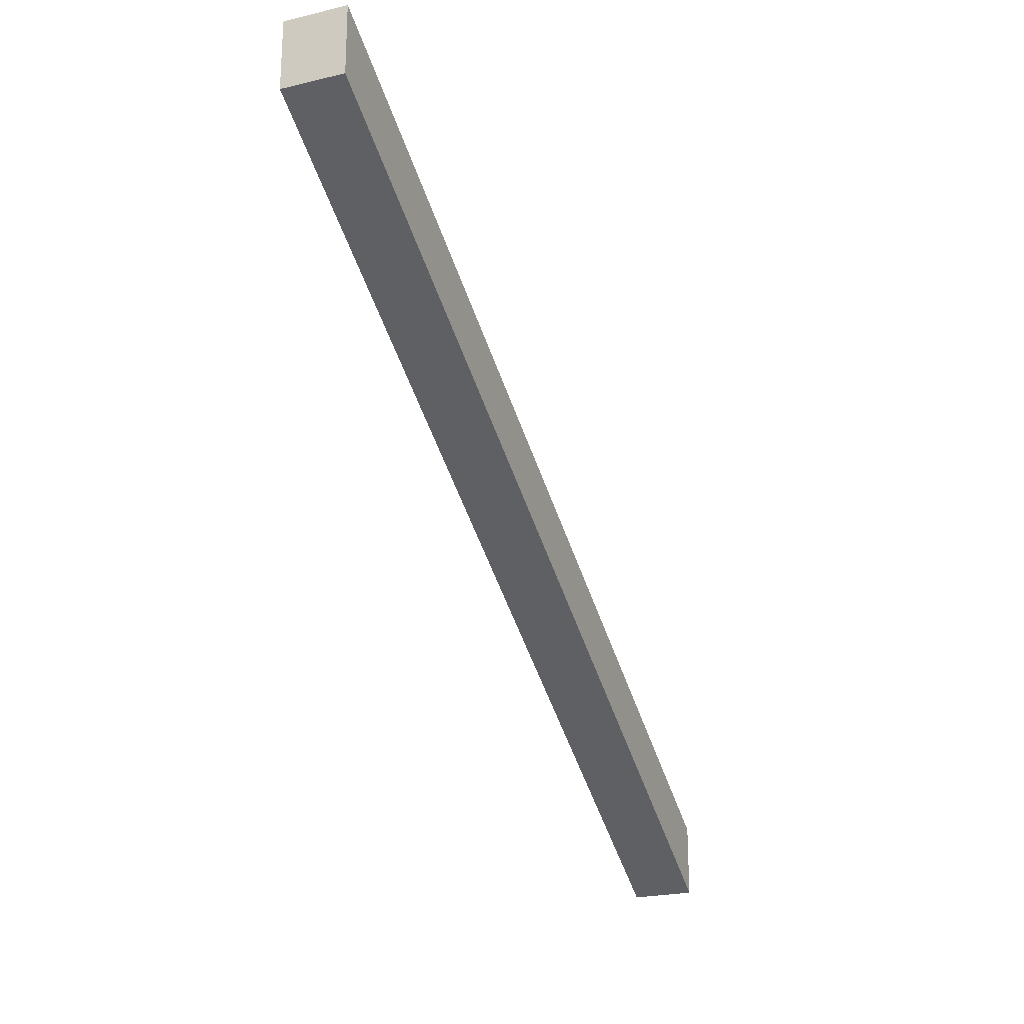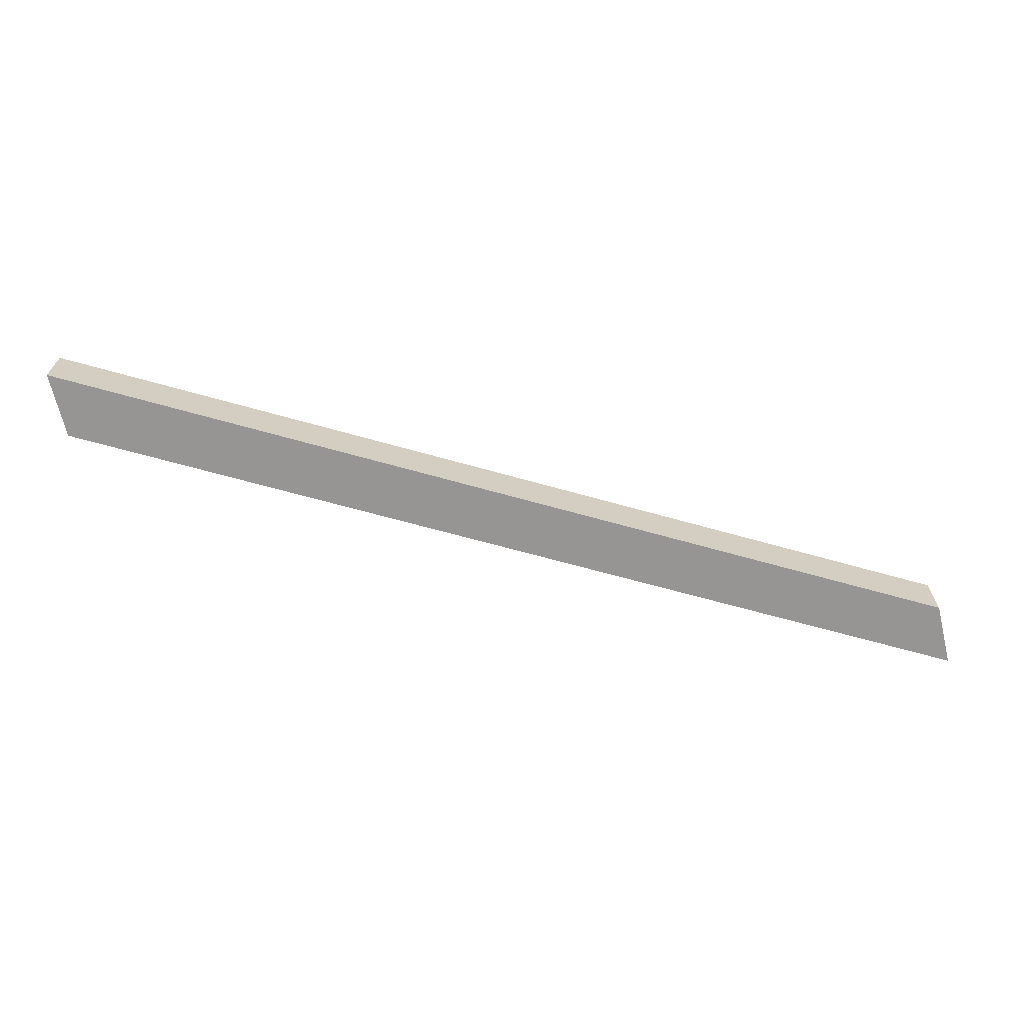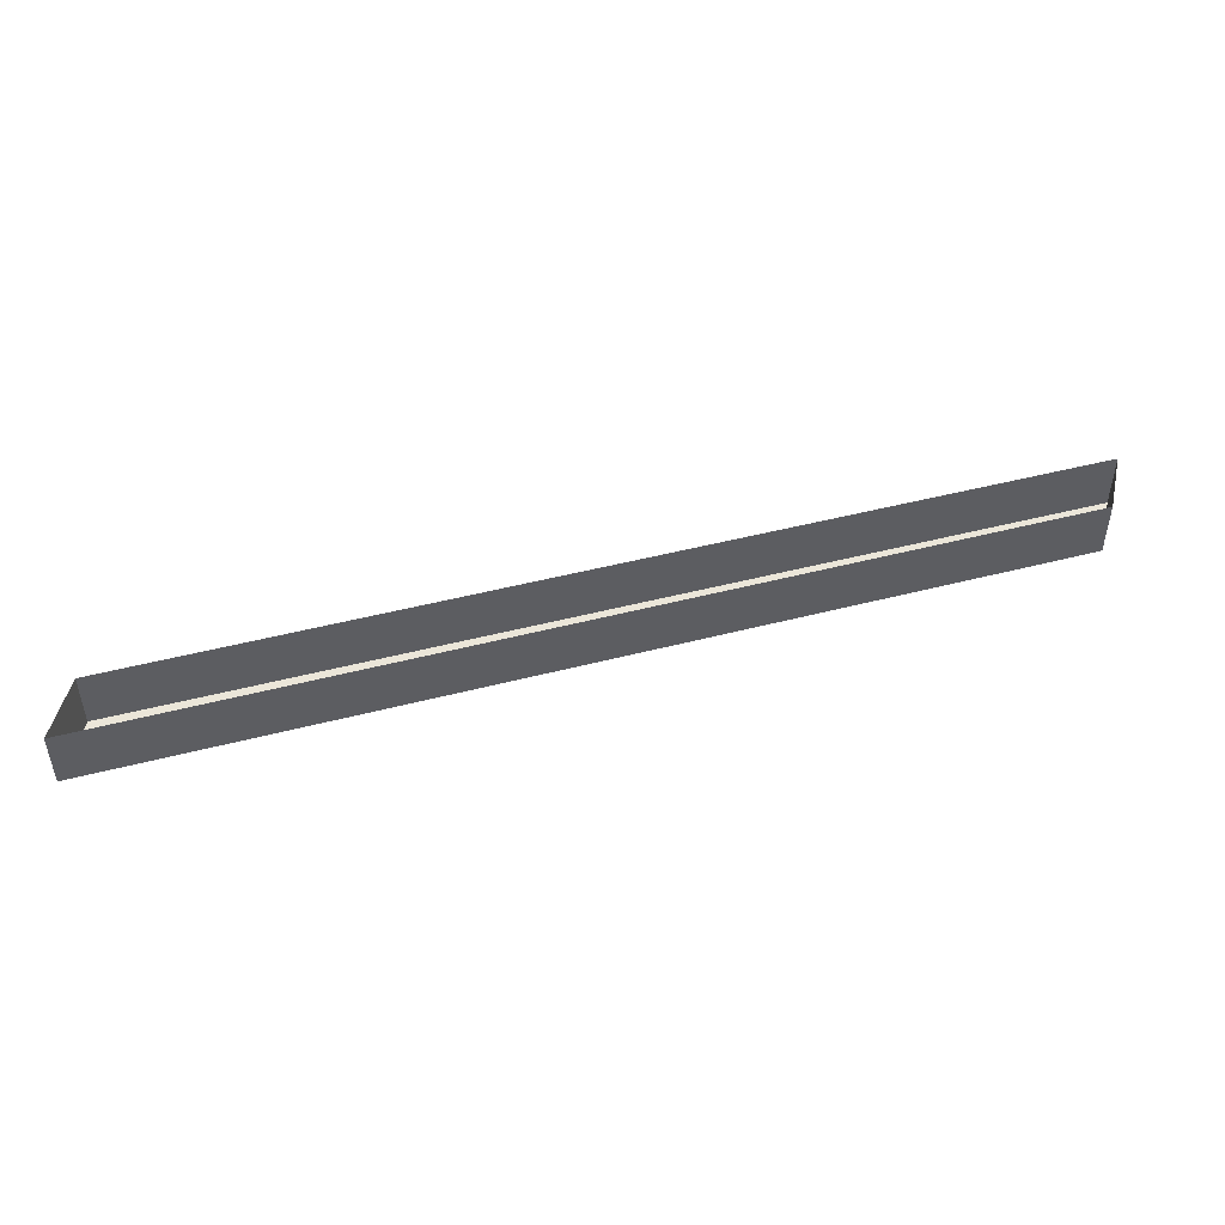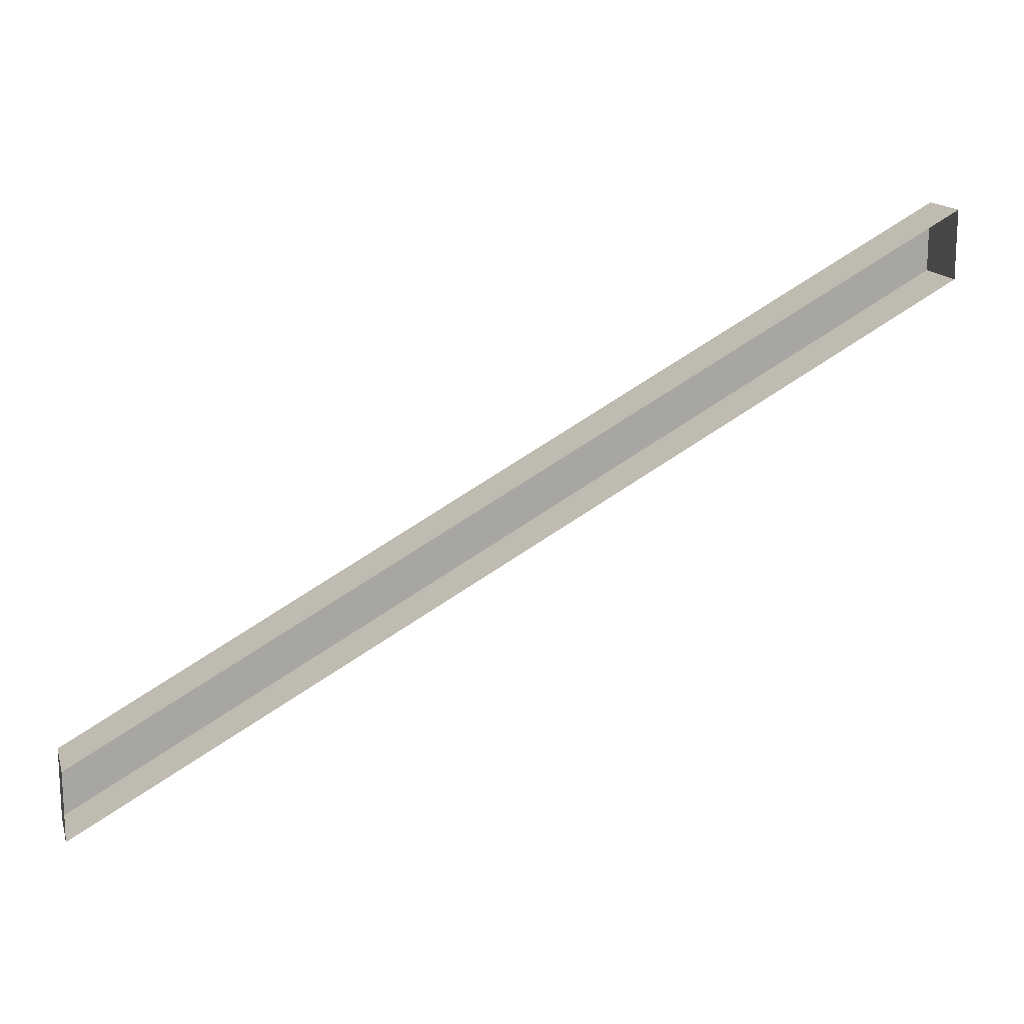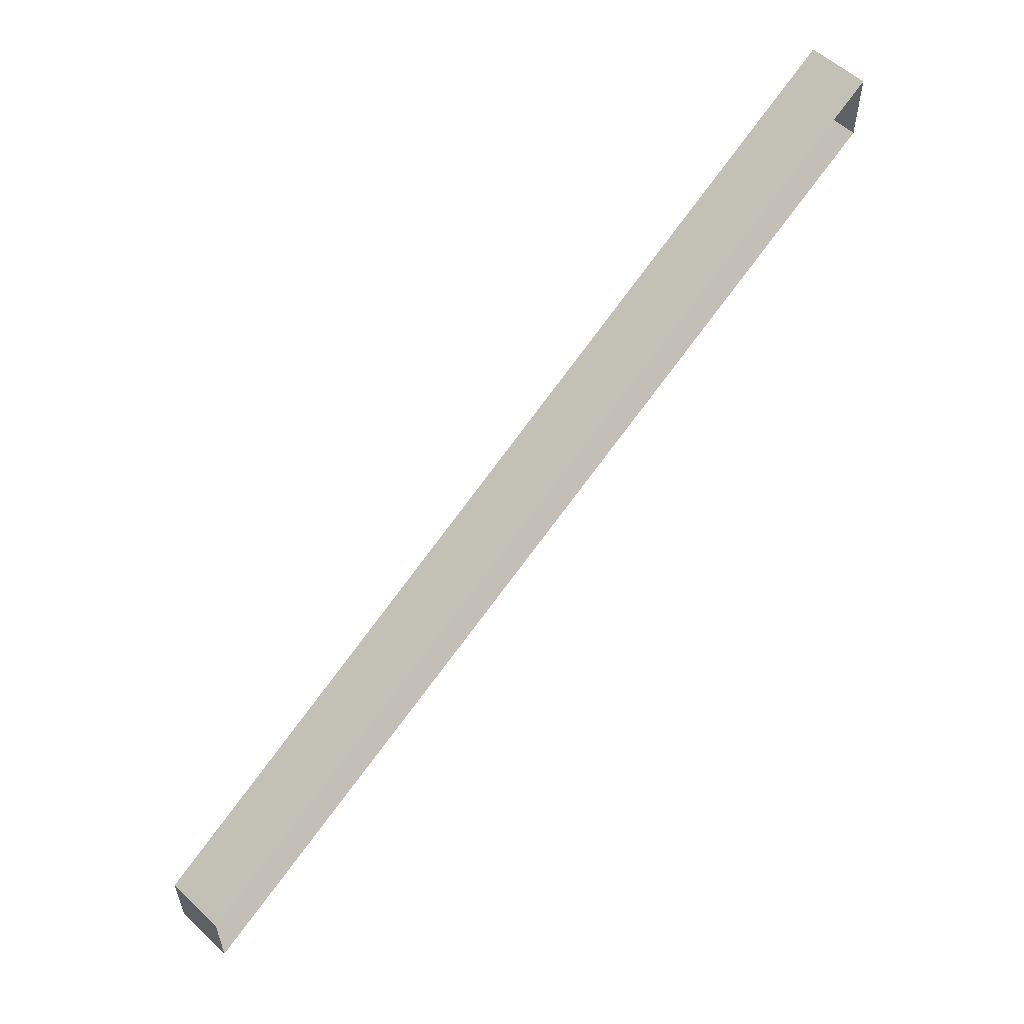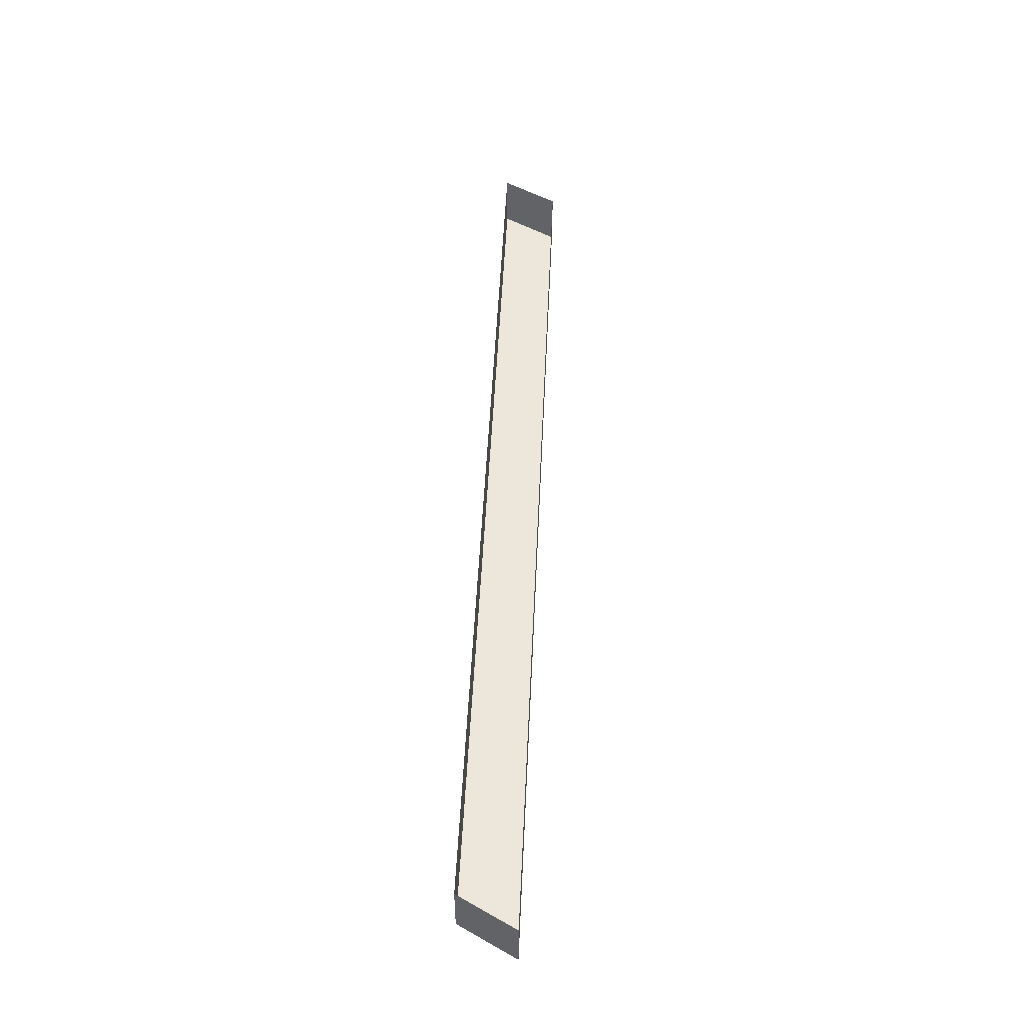
<metadata>
{"format":"obj","ext":"obj","renderer":"f3d","projection":"perspective","resolution":1024,"background":"white","views":[{"elev":-23.2,"azim":-68.0,"up":"+Z"},{"elev":-67.6,"azim":-166.5,"up":"+Y"},{"elev":47.8,"azim":-167.1,"up":"+Y"},{"elev":15.5,"azim":164.8,"up":"+Z"},{"elev":56.4,"azim":134.0,"up":"+Z"},{"elev":50.5,"azim":121.8,"up":"+Y"}]}
</metadata>
<code>
o #ID53
v 0.07024 0.04382 -0.7374
v -0.0615 0.04382 -0.6743
v -0.0615 0.04382 -0.6641
v 0.07024 0.04382 -0.748
v -0.0615 0.05285 -0.6743
v 0.07024 0.04382 -0.748
v 0.07024 0.05285 -0.748
v -0.0615 0.04382 -0.6743
v -0.0615 0.05285 -0.6743
v -0.0615 0.04382 -0.6641
v -0.0615 0.04382 -0.6743
v -0.0615 0.05285 -0.6641
v -0.0615 0.04382 -0.6641
v 0.07024 0.05285 -0.7374
v 0.07024 0.04382 -0.7374
v -0.0615 0.05285 -0.6641
v 0.07024 0.05285 -0.7374
v 0.07024 0.04382 -0.748
v 0.07024 0.04382 -0.7374
v 0.07024 0.05285 -0.748
f 1 2 3
f 2 1 4
f 5 6 7
f 6 5 8
f 9 10 11
f 10 9 12
f 13 14 15
f 14 13 16
f 17 18 19
f 18 17 20

</code>
